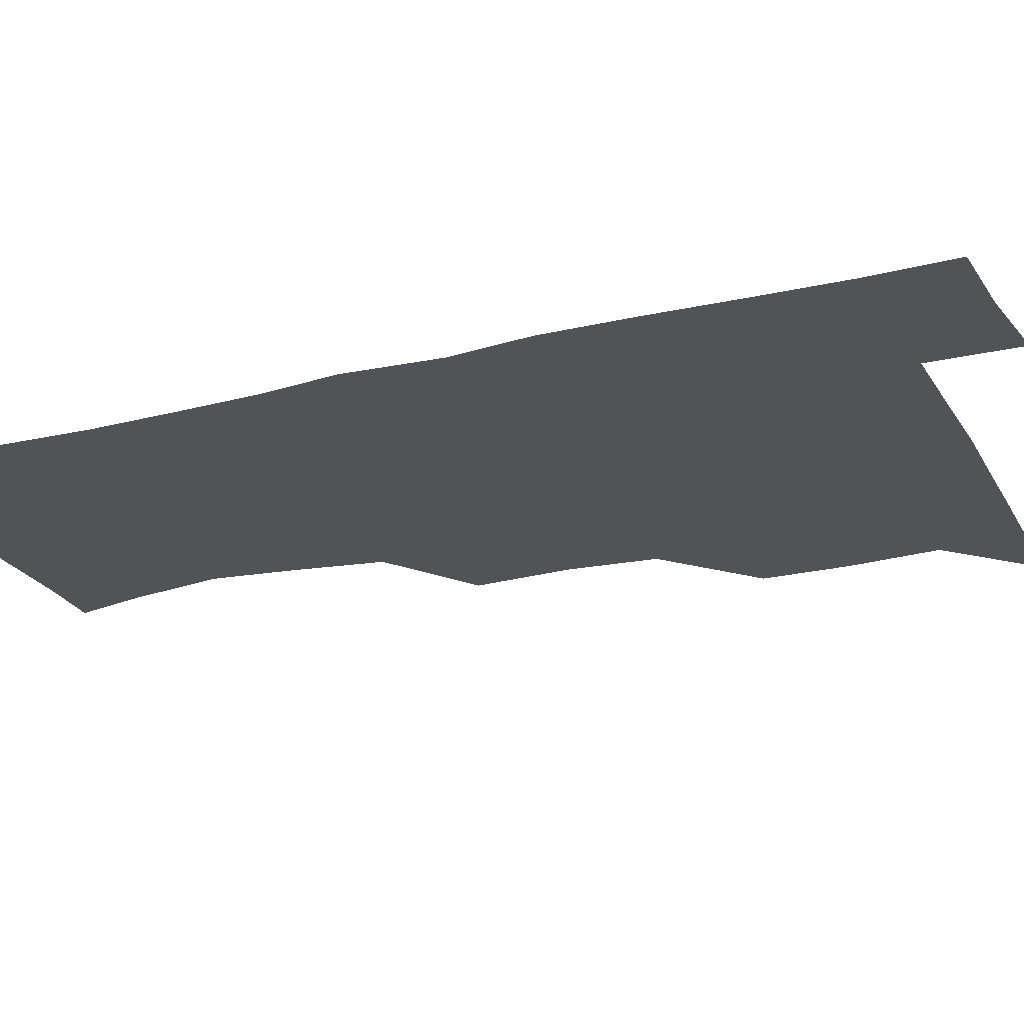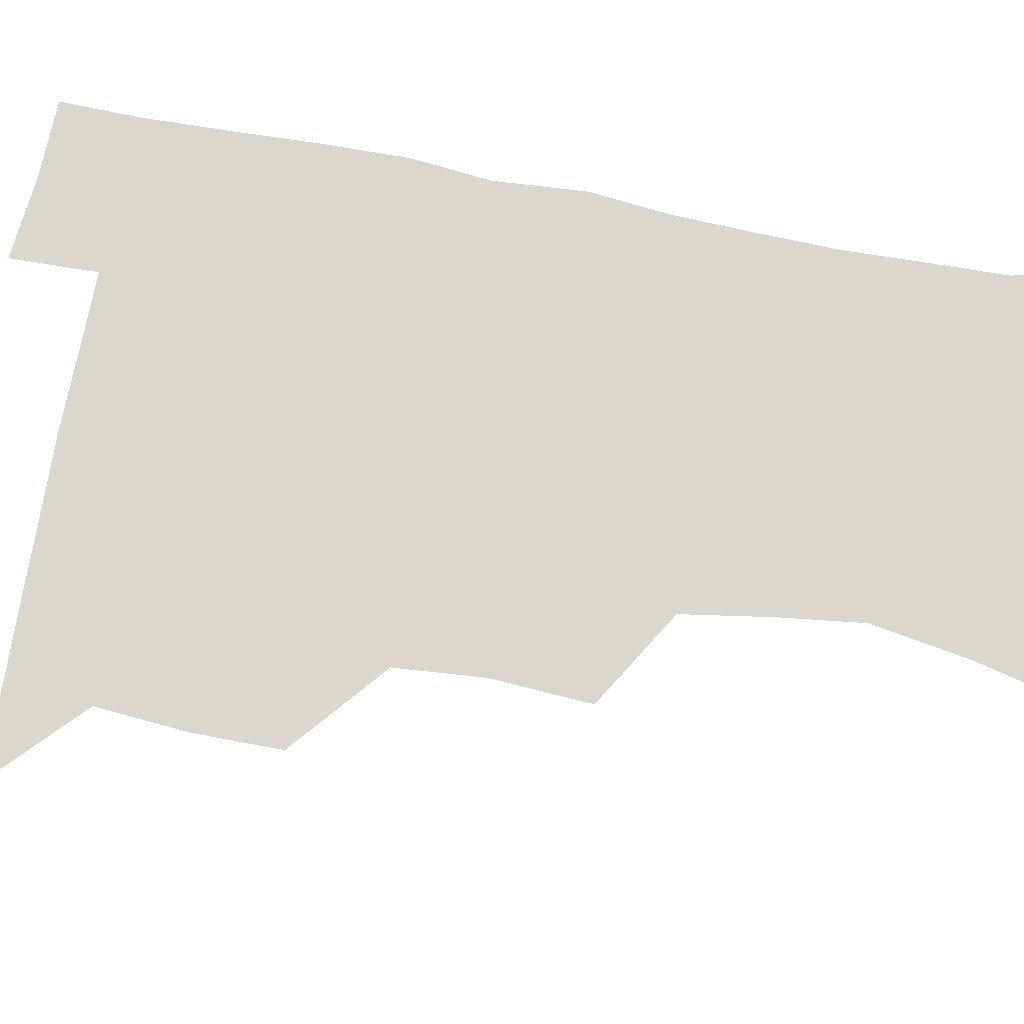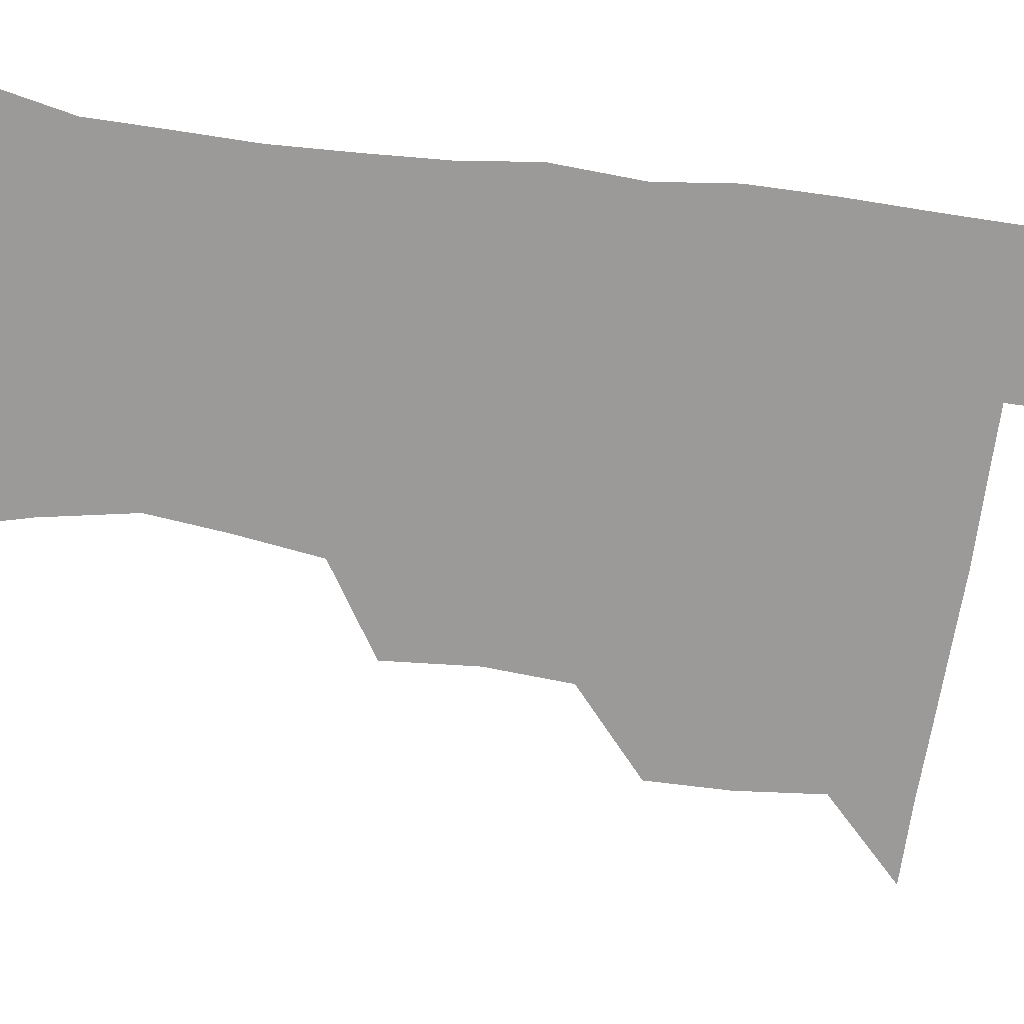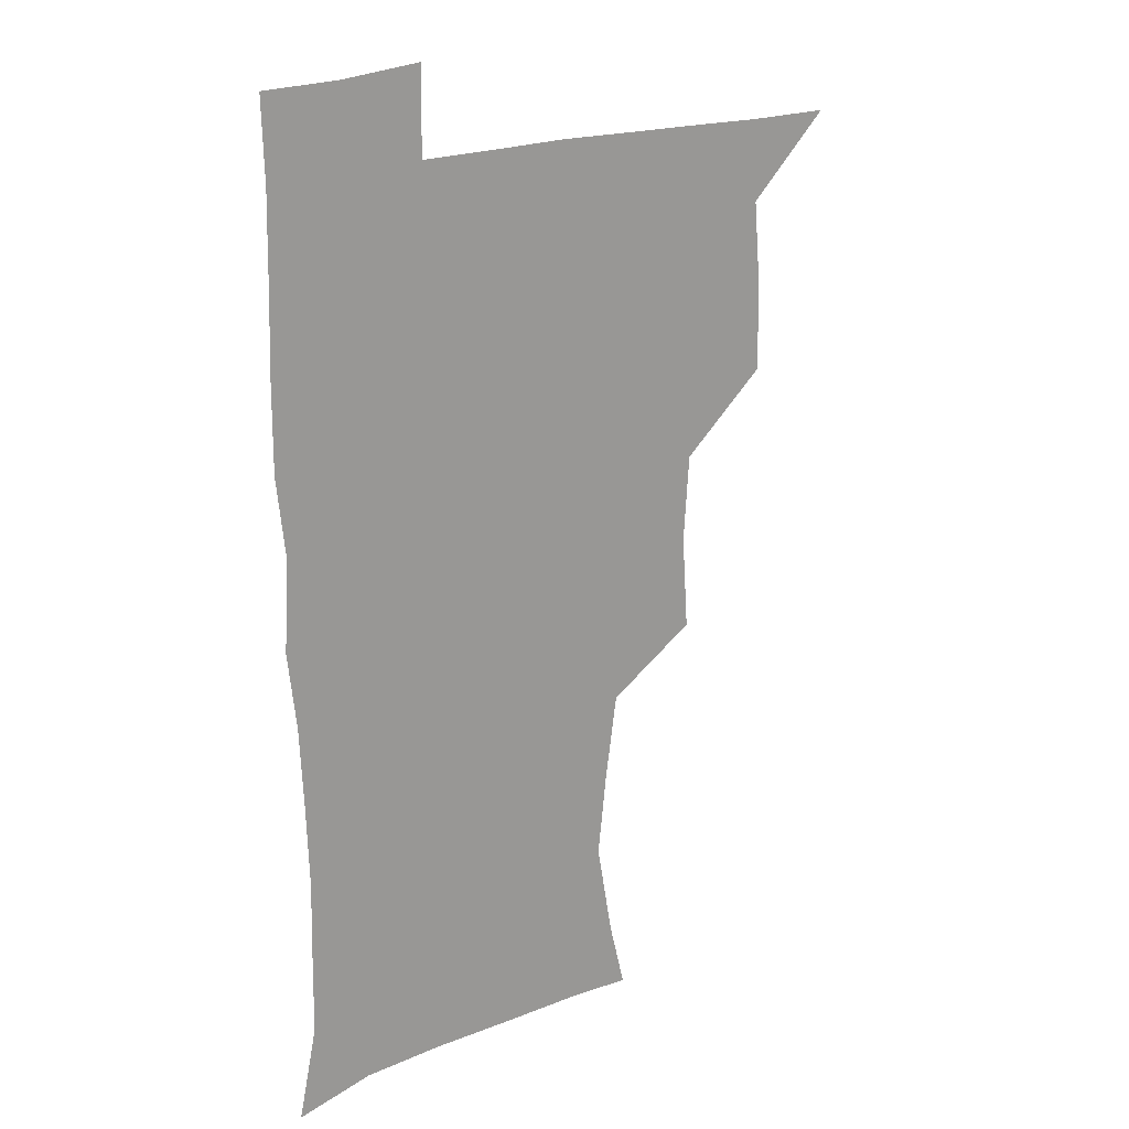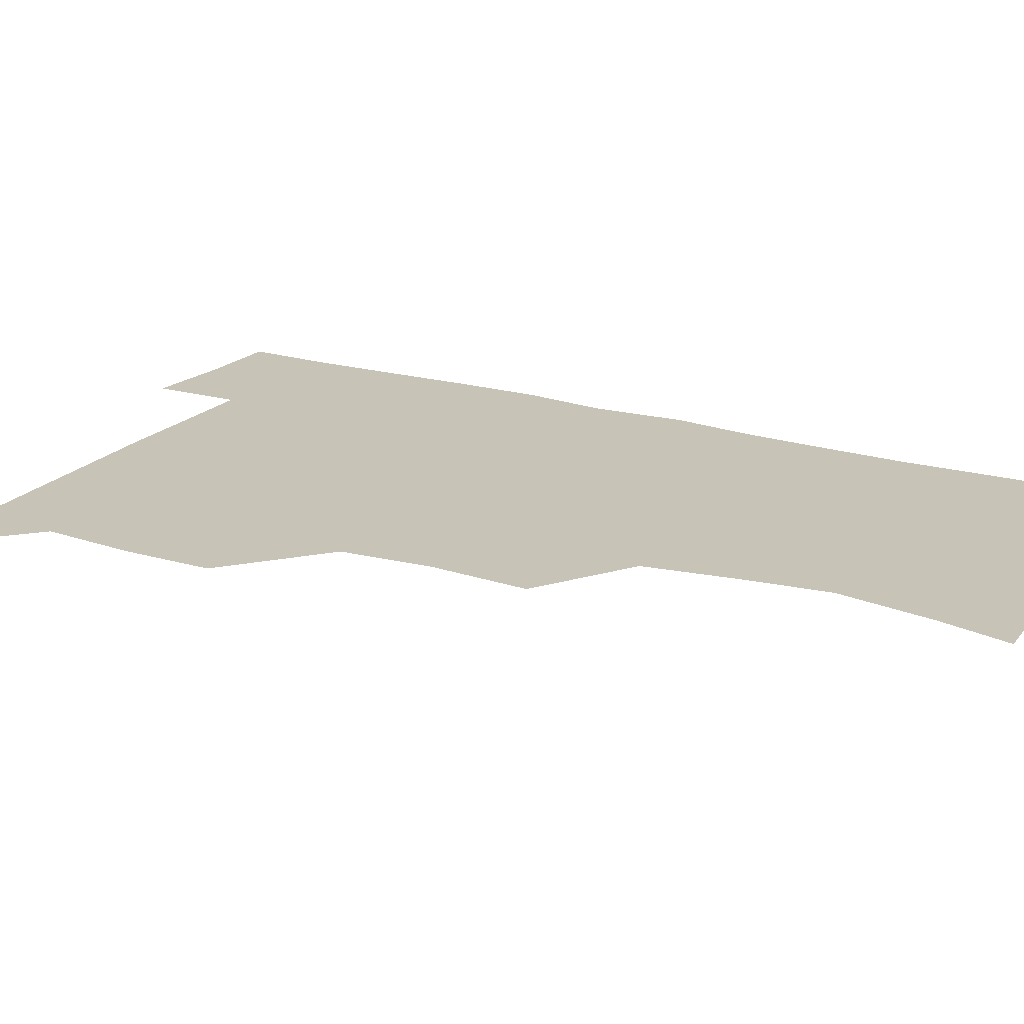
<metadata>
{"format":"obj","ext":"obj","renderer":"f3d","projection":"perspective","resolution":1024,"background":"white","views":[{"elev":-22.2,"azim":112.9,"up":"+Z"},{"elev":73.0,"azim":-79.7,"up":"+Z"},{"elev":-69.4,"azim":82.4,"up":"+Z"},{"elev":20.2,"azim":142.1,"up":"+Y"},{"elev":19.6,"azim":-61.0,"up":"+Z"}]}
</metadata>
<code>
v 480.4 509.3 0
v 508.9 414.5 0
v 509.1 445.9 0
v 512 478.9 0
v 513 509.3 0
v 541.8 318.5 0
v 544.3 353.8 0
v 542 386.2 0
v 542 419.6 0
v 545 452.4 0
v 544.2 481.2 0
v 542.8 510.1 0
v 571.9 173.5 0
v 578.3 199.3 0
v 584.7 234.7 0
v 581.3 264.4 0
v 576.5 297.1 0
v 575.8 332.6 0
v 574.4 362.7 0
v 573.8 393.6 0
v 574.6 425.1 0
v 574.5 453.9 0
v 573.3 482 0
v 572.1 510.7 0
v 596.9 175.2 0
v 608.4 216 0
v 607.3 241.3 0
v 606.2 274 0
v 604.4 305.3 0
v 603.5 336 0
v 602.7 365.3 0
v 602.4 395.4 0
v 603.1 426.3 0
v 603.1 454.5 0
v 602.6 482.3 0
v 601.2 511.4 0
v 627.9 175.9 0
v 633 217.4 0
v 633.2 247.9 0
v 632.4 278 0
v 631.4 308.1 0
v 630.9 337.9 0
v 630.9 368.9 0
v 630.8 397.5 0
v 630.9 426.2 0
v 631.2 454.9 0
v 631.3 482.6 0
v 631 511.1 0
v 661.5 177 0
v 659.6 215.9 0
v 659.4 245.2 0
v 658.2 278.1 0
v 657.8 308.6 0
v 658.1 337.1 0
v 657.9 367.9 0
v 658.2 397 0
v 658.7 425.7 0
v 659 454.5 0
v 659.8 482.6 0
v 660.4 511 0
v 660 542.7 0
v 692.7 176.6 0
v 686.7 212.7 0
v 685.5 243.2 0
v 684.9 273.8 0
v 684.9 304.2 0
v 685 334.6 0
v 686.2 363.5 0
v 687.7 392.3 0
v 687.4 422.9 0
v 687.7 452.6 0
v 688.4 481.9 0
v 689 511.2 0
v 690.8 539.8 0
v 722.2 170.5 0
v 714.9 204.2 0
v 714.6 232.2 0
v 714 262.4 0
v 715.1 292.3 0
v 716.6 322.6 0
v 719.9 351.4 0
v 718 384.8 0
v 721.3 414.2 0
v 721.2 445.6 0
v 720.3 477.7 0
v 719.7 509.3 0
v 720.6 539.1 0
f 4 5 1
f 8 9 2
f 2 9 3
f 9 10 3
f 3 10 4
f 10 11 4
f 4 11 5
f 11 12 5
f 17 18 6
f 6 18 7
f 18 19 7
f 7 19 8
f 19 20 8
f 8 20 9
f 20 21 9
f 9 21 10
f 21 22 10
f 10 22 11
f 22 23 11
f 11 23 12
f 23 24 12
f 13 25 14
f 25 26 14
f 14 26 15
f 26 27 15
f 15 27 16
f 27 28 16
f 16 28 17
f 28 29 17
f 17 29 18
f 29 30 18
f 18 30 19
f 30 31 19
f 19 31 20
f 31 32 20
f 20 32 21
f 32 33 21
f 21 33 22
f 33 34 22
f 22 34 23
f 34 35 23
f 23 35 24
f 35 36 24
f 25 37 26
f 37 38 26
f 26 38 27
f 38 39 27
f 27 39 28
f 39 40 28
f 28 40 29
f 40 41 29
f 29 41 30
f 41 42 30
f 30 42 31
f 42 43 31
f 31 43 32
f 43 44 32
f 32 44 33
f 44 45 33
f 33 45 34
f 45 46 34
f 34 46 35
f 46 47 35
f 35 47 36
f 47 48 36
f 37 49 38
f 49 50 38
f 38 50 39
f 50 51 39
f 39 51 40
f 51 52 40
f 40 52 41
f 52 53 41
f 41 53 42
f 53 54 42
f 42 54 43
f 54 55 43
f 43 55 44
f 55 56 44
f 44 56 45
f 56 57 45
f 45 57 46
f 57 58 46
f 46 58 47
f 58 59 47
f 47 59 48
f 59 60 48
f 49 62 50
f 62 63 50
f 50 63 51
f 63 64 51
f 51 64 52
f 64 65 52
f 52 65 53
f 65 66 53
f 53 66 54
f 66 67 54
f 54 67 55
f 67 68 55
f 55 68 56
f 68 69 56
f 56 69 57
f 69 70 57
f 57 70 58
f 70 71 58
f 58 71 59
f 71 72 59
f 59 72 60
f 72 73 60
f 60 73 61
f 73 74 61
f 62 75 63
f 75 76 63
f 63 76 64
f 76 77 64
f 64 77 65
f 77 78 65
f 65 78 66
f 78 79 66
f 66 79 67
f 79 80 67
f 67 80 68
f 80 81 68
f 68 81 69
f 81 82 69
f 69 82 70
f 82 83 70
f 70 83 71
f 83 84 71
f 71 84 72
f 84 85 72
f 72 85 73
f 85 86 73
f 73 86 74
f 86 87 74

</code>
